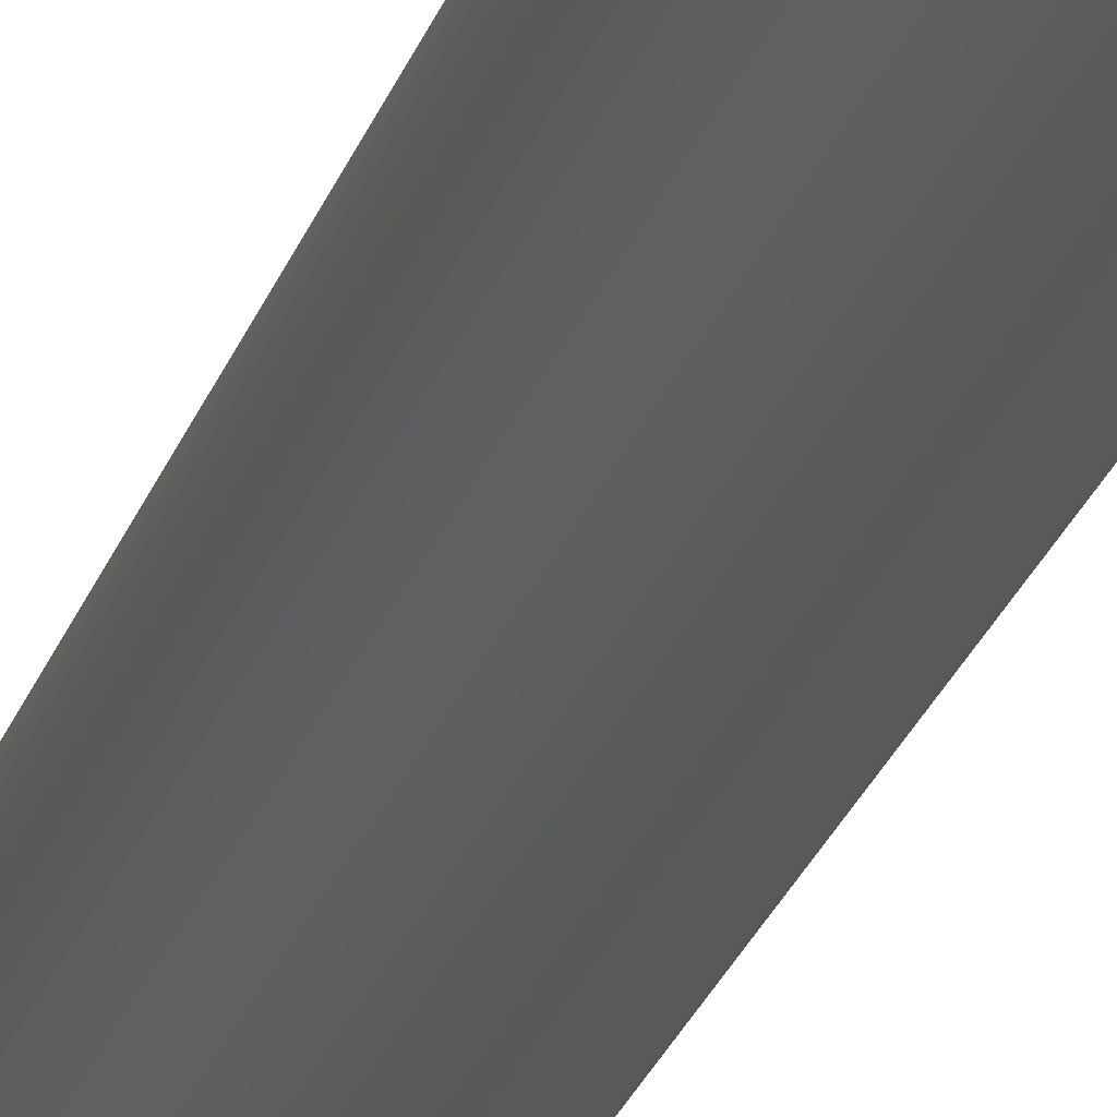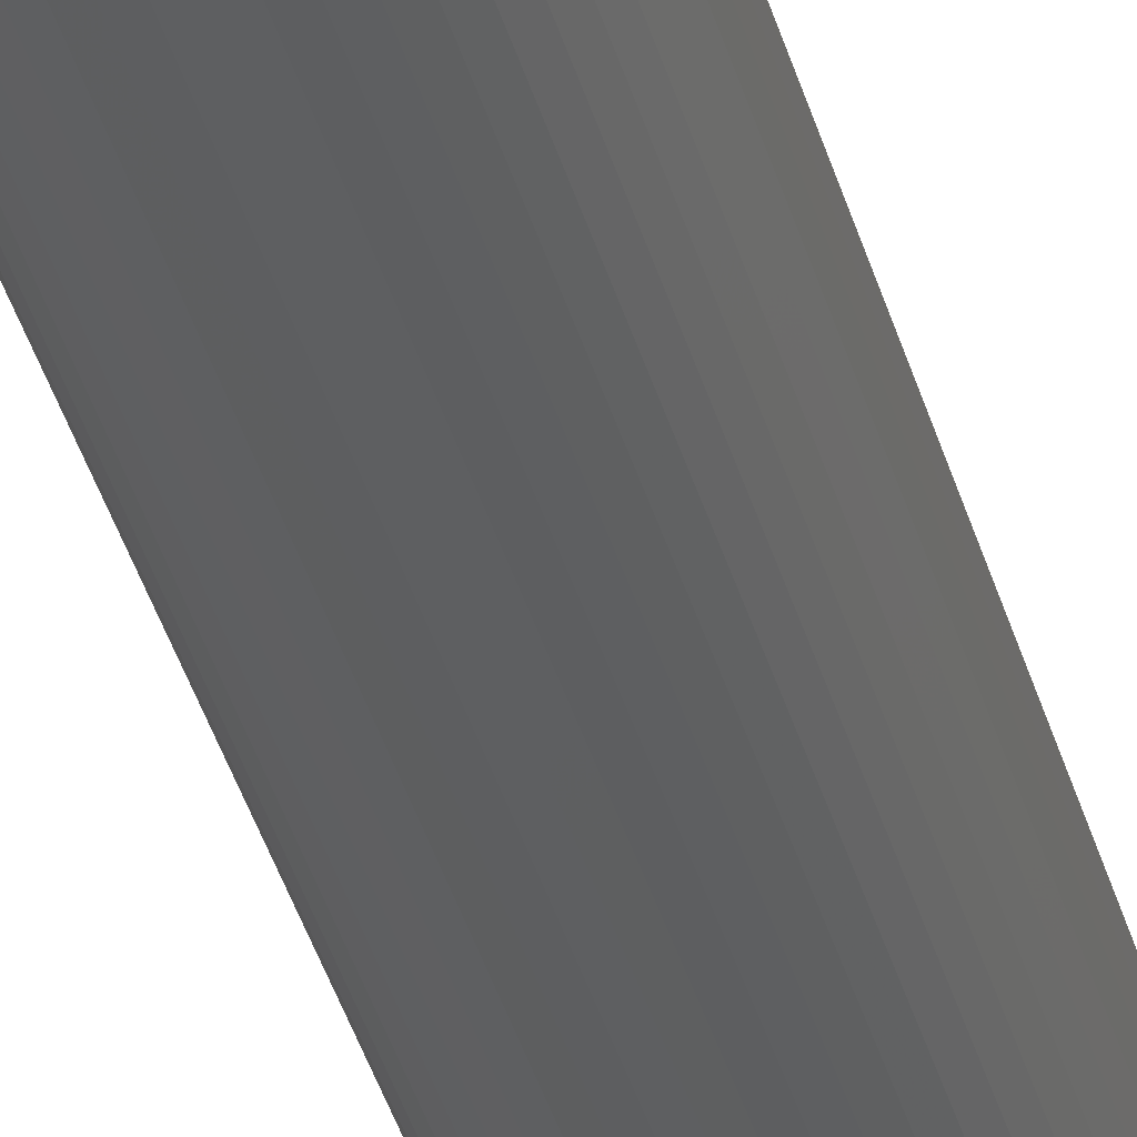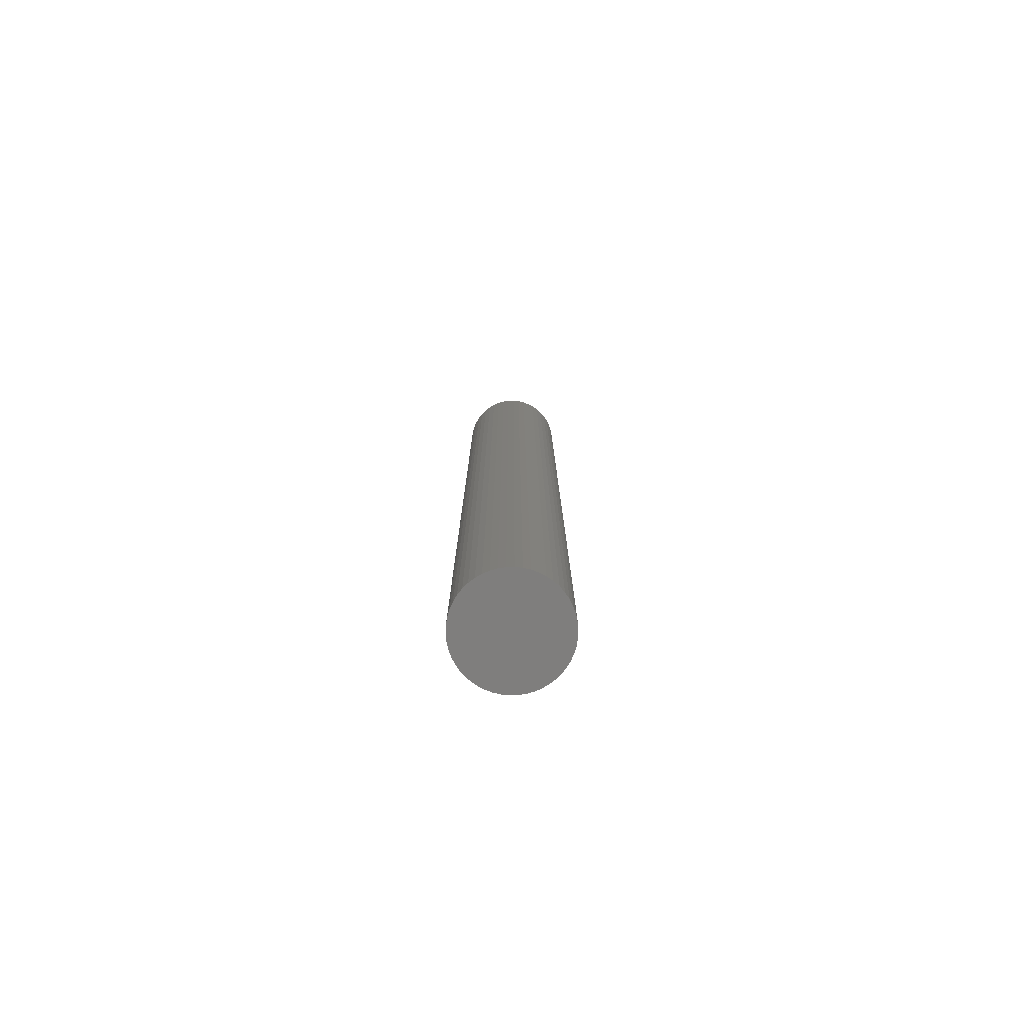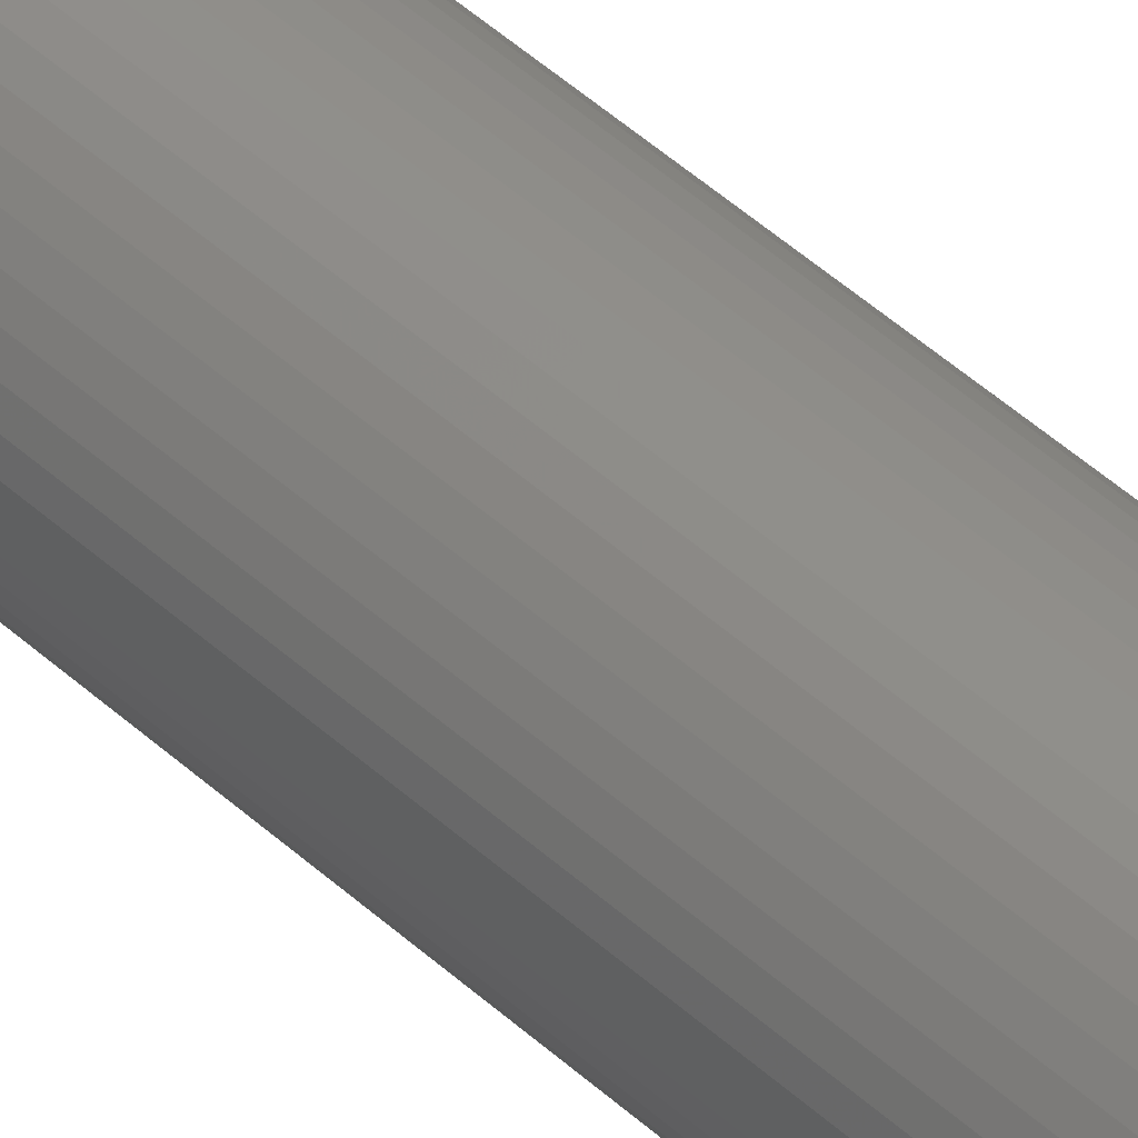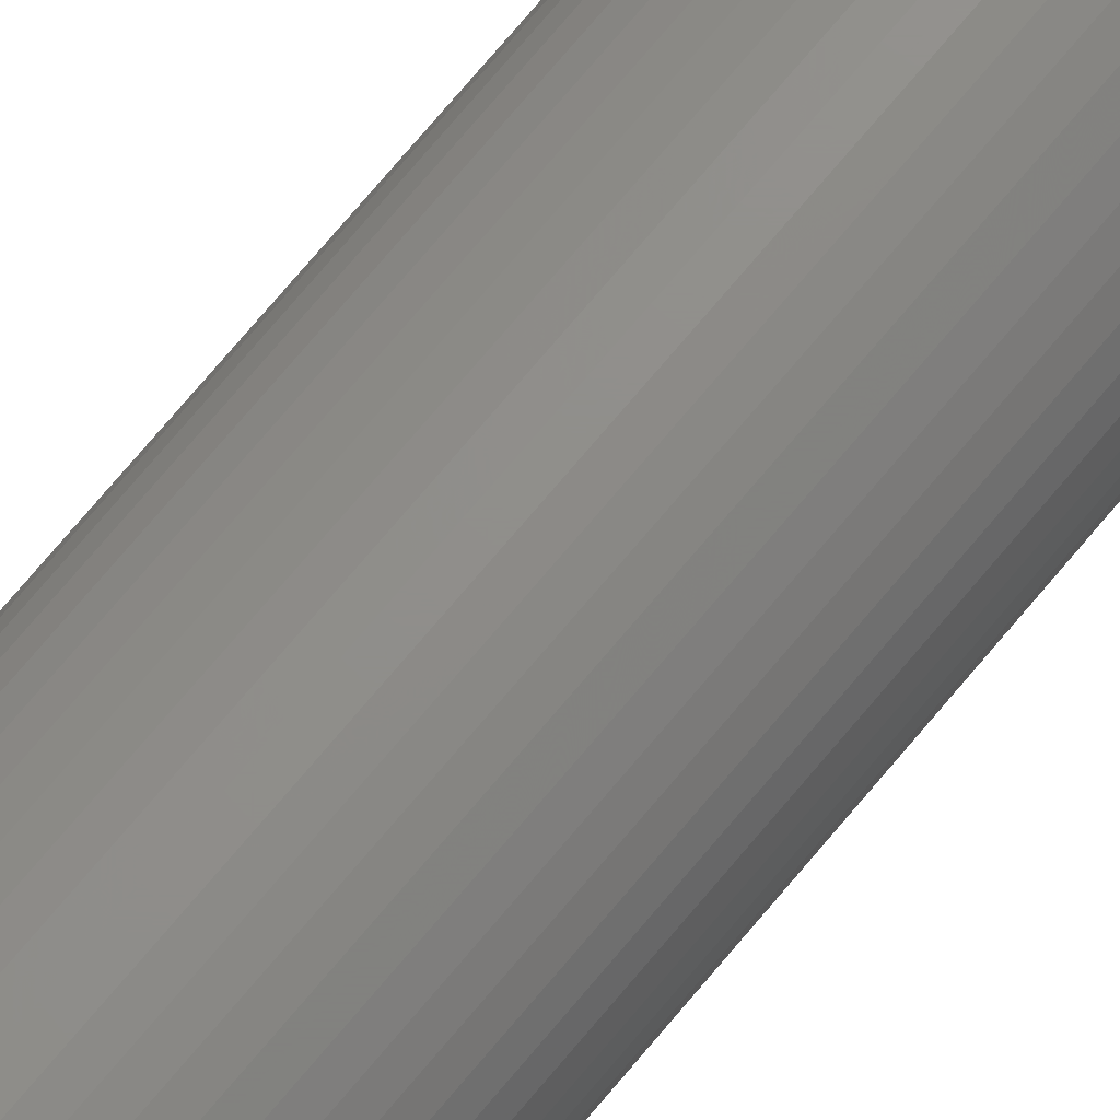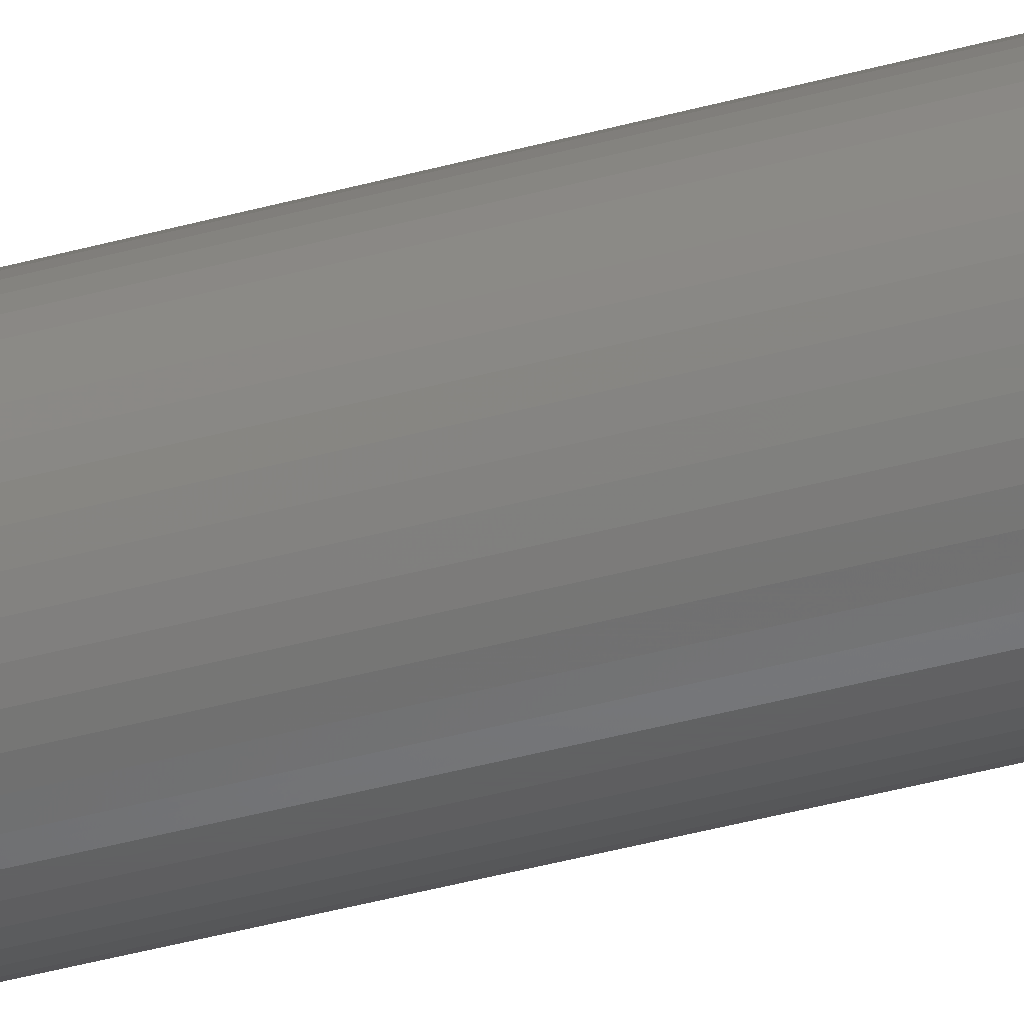
<metadata>
{"format":"stl","ext":"stl","renderer":"f3d","projection":"perspective","resolution":1024,"background":"white","views":[{"elev":-22.7,"azim":165.3,"up":"+Y"},{"elev":-37.4,"azim":14.6,"up":"+Y"},{"elev":-78.4,"azim":-63.4,"up":"+Z"},{"elev":48.9,"azim":135.1,"up":"+Y"},{"elev":73.0,"azim":39.9,"up":"+Y"},{"elev":-43.0,"azim":-72.0,"up":"+Y"}]}
</metadata>
<code>
# stl→obj: 100 verts, 196 faces
v 2.85 0 25.5
v 2.828 0.3572 -25.5
v 2.828 0.3572 25.5
v 2.85 0 -25.5
v -2.85 0 -25.5
v -2.828 0.3572 25.5
v -2.828 0.3572 -25.5
v -2.85 0 25.5
v 2.828 -0.3572 25.5
v 2.76 0.7088 25.5
v 2.76 -0.7088 25.5
v 2.65 1.049 25.5
v 2.65 -1.049 25.5
v 2.497 1.373 25.5
v 2.497 -1.373 25.5
v 2.306 1.675 25.5
v 2.306 -1.675 25.5
v 2.078 1.951 25.5
v 2.078 -1.951 25.5
v 1.817 2.196 25.5
v 1.817 -2.196 25.5
v 1.527 2.406 25.5
v 1.527 -2.406 25.5
v 1.213 2.579 25.5
v 1.213 -2.579 25.5
v 0.8807 2.711 25.5
v 0.8807 -2.711 25.5
v 0.534 2.8 25.5
v 0.534 -2.8 25.5
v 0.179 2.844 25.5
v 0.179 -2.844 25.5
v -0.179 2.844 25.5
v -0.179 -2.844 25.5
v -0.534 2.8 25.5
v -0.534 -2.8 25.5
v -0.8807 2.711 25.5
v -0.8807 -2.711 25.5
v -1.213 2.579 25.5
v -1.213 -2.579 25.5
v -1.527 2.406 25.5
v -1.527 -2.406 25.5
v -1.817 2.196 25.5
v -1.817 -2.196 25.5
v -2.078 1.951 25.5
v -2.078 -1.951 25.5
v -2.306 1.675 25.5
v -2.306 -1.675 25.5
v -2.497 1.373 25.5
v -2.497 -1.373 25.5
v -2.65 1.049 25.5
v -2.65 -1.049 25.5
v -2.76 0.7088 25.5
v -2.76 -0.7088 25.5
v -2.828 -0.3572 25.5
v 0.179 2.844 -25.5
v -0.179 2.844 -25.5
v 2.828 -0.3572 -25.5
v 2.76 -0.7088 -25.5
v 2.76 0.7088 -25.5
v 2.65 -1.049 -25.5
v 2.65 1.049 -25.5
v 2.497 -1.373 -25.5
v 2.497 1.373 -25.5
v 2.306 -1.675 -25.5
v 2.306 1.675 -25.5
v 2.078 -1.951 -25.5
v 2.078 1.951 -25.5
v 1.817 -2.196 -25.5
v 1.817 2.196 -25.5
v 1.527 -2.406 -25.5
v 1.527 2.406 -25.5
v 1.213 -2.579 -25.5
v 1.213 2.579 -25.5
v 0.8807 -2.711 -25.5
v 0.8807 2.711 -25.5
v 0.534 -2.8 -25.5
v 0.534 2.8 -25.5
v 0.179 -2.844 -25.5
v -0.179 -2.844 -25.5
v -0.534 -2.8 -25.5
v -0.534 2.8 -25.5
v -0.8807 -2.711 -25.5
v -0.8807 2.711 -25.5
v -1.213 -2.579 -25.5
v -1.213 2.579 -25.5
v -1.527 -2.406 -25.5
v -1.527 2.406 -25.5
v -1.817 -2.196 -25.5
v -1.817 2.196 -25.5
v -2.078 -1.951 -25.5
v -2.078 1.951 -25.5
v -2.306 -1.675 -25.5
v -2.306 1.675 -25.5
v -2.497 -1.373 -25.5
v -2.497 1.373 -25.5
v -2.65 -1.049 -25.5
v -2.65 1.049 -25.5
v -2.76 -0.7088 -25.5
v -2.76 0.7088 -25.5
v -2.828 -0.3572 -25.5
f 1 2 3
f 2 1 4
f 5 6 7
f 6 5 8
f 3 9 1
f 10 9 3
f 10 11 9
f 12 11 10
f 12 13 11
f 14 13 12
f 14 15 13
f 16 15 14
f 16 17 15
f 18 17 16
f 18 19 17
f 20 19 18
f 20 21 19
f 22 21 20
f 22 23 21
f 24 23 22
f 24 25 23
f 26 25 24
f 26 27 25
f 28 27 26
f 28 29 27
f 30 29 28
f 30 31 29
f 32 31 30
f 32 33 31
f 34 33 32
f 34 35 33
f 36 35 34
f 36 37 35
f 38 37 36
f 38 39 37
f 40 39 38
f 40 41 39
f 42 41 40
f 42 43 41
f 44 43 42
f 44 45 43
f 46 45 44
f 46 47 45
f 48 47 46
f 48 49 47
f 50 49 48
f 50 51 49
f 52 51 50
f 52 53 51
f 6 53 52
f 6 54 53
f 54 6 8
f 55 32 30
f 32 55 56
f 57 2 4
f 58 2 57
f 58 59 2
f 60 59 58
f 60 61 59
f 62 61 60
f 62 63 61
f 64 63 62
f 64 65 63
f 66 65 64
f 66 67 65
f 68 67 66
f 68 69 67
f 70 69 68
f 70 71 69
f 72 71 70
f 72 73 71
f 74 73 72
f 74 75 73
f 76 75 74
f 76 77 75
f 78 77 76
f 78 55 77
f 79 55 78
f 79 56 55
f 80 56 79
f 80 81 56
f 82 81 80
f 82 83 81
f 84 83 82
f 84 85 83
f 86 85 84
f 86 87 85
f 88 87 86
f 88 89 87
f 90 89 88
f 90 91 89
f 92 91 90
f 92 93 91
f 94 93 92
f 94 95 93
f 96 95 94
f 96 97 95
f 98 97 96
f 98 99 97
f 100 99 98
f 100 7 99
f 7 100 5
f 68 19 21
f 19 68 66
f 89 44 42
f 44 89 91
f 83 38 36
f 38 83 85
f 12 63 14
f 63 12 61
f 3 59 10
f 59 3 2
f 73 26 24
f 26 73 75
f 69 22 20
f 22 69 71
f 97 48 95
f 48 97 50
f 99 50 97
f 50 99 52
f 56 34 32
f 34 56 81
f 74 25 27
f 25 74 72
f 67 20 18
f 20 67 69
f 14 65 16
f 65 14 63
f 75 28 26
f 28 75 77
f 93 44 91
f 44 93 46
f 85 40 38
f 40 85 87
f 9 4 1
f 4 9 57
f 17 62 15
f 62 17 64
f 11 57 9
f 57 11 58
f 90 43 45
f 43 90 88
f 94 51 96
f 51 94 49
f 96 53 98
f 53 96 51
f 92 49 94
f 49 92 47
f 79 31 33
f 31 79 78
f 72 23 25
f 23 72 70
f 10 61 12
f 61 10 59
f 16 67 18
f 67 16 65
f 77 30 28
f 30 77 55
f 71 24 22
f 24 71 73
f 95 46 93
f 46 95 48
f 7 52 99
f 52 7 6
f 87 42 40
f 42 87 89
f 81 36 34
f 36 81 83
f 19 64 17
f 64 19 66
f 15 60 13
f 60 15 62
f 84 37 39
f 37 84 82
f 90 47 92
f 47 90 45
f 100 8 5
f 8 100 54
f 76 27 29
f 27 76 74
f 78 29 31
f 29 78 76
f 13 58 11
f 58 13 60
f 80 33 35
f 33 80 79
f 98 54 100
f 54 98 53
f 70 21 23
f 21 70 68
f 86 39 41
f 39 86 84
f 82 35 37
f 35 82 80
f 88 41 43
f 41 88 86

</code>
